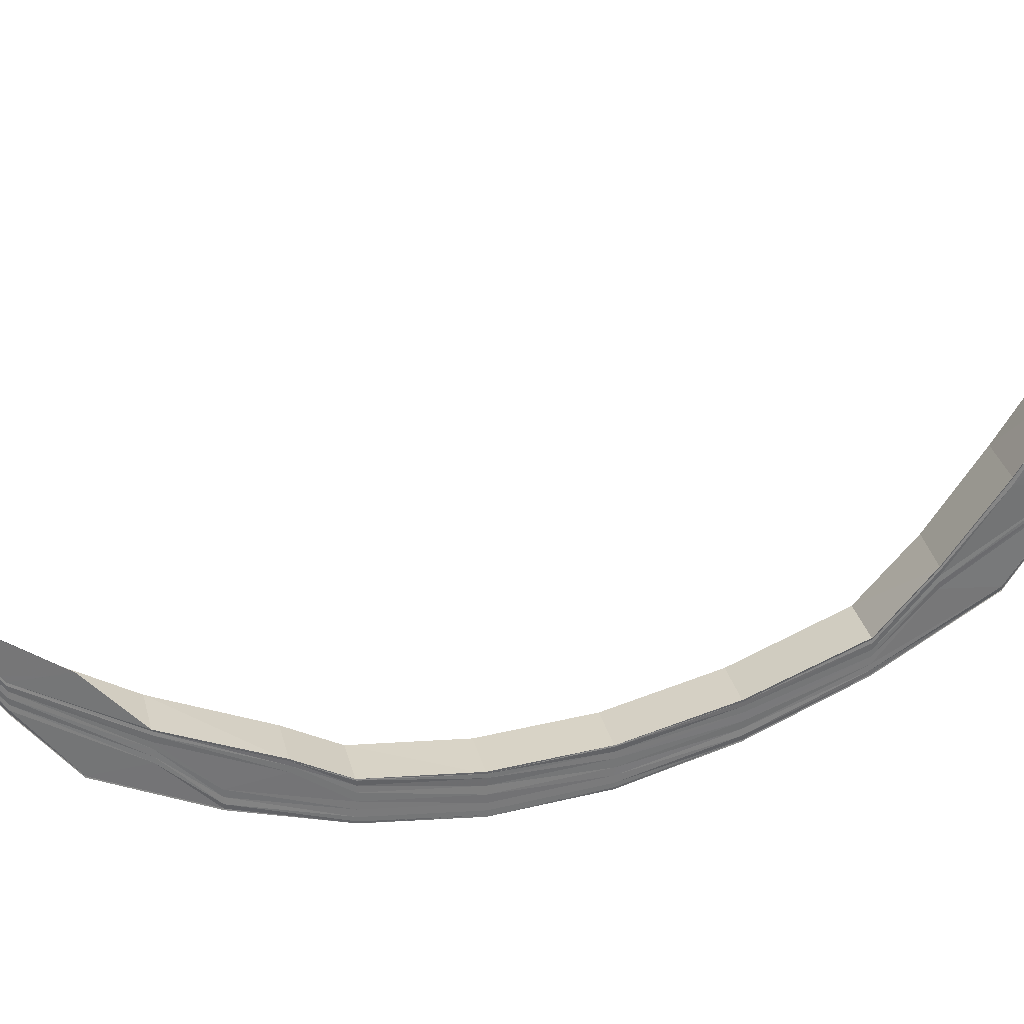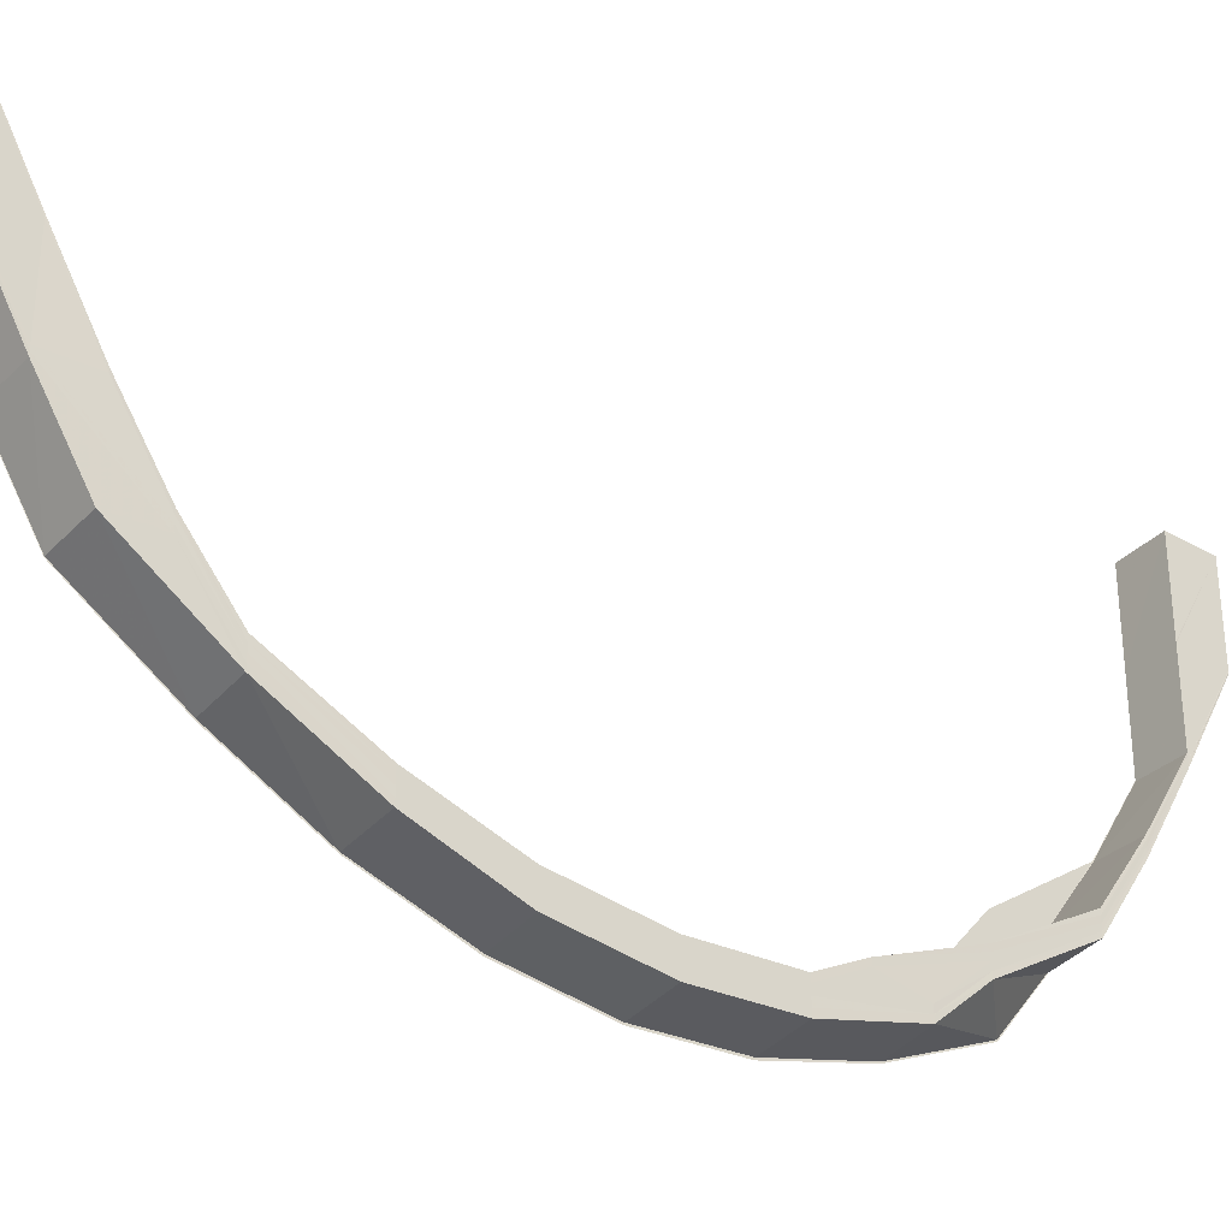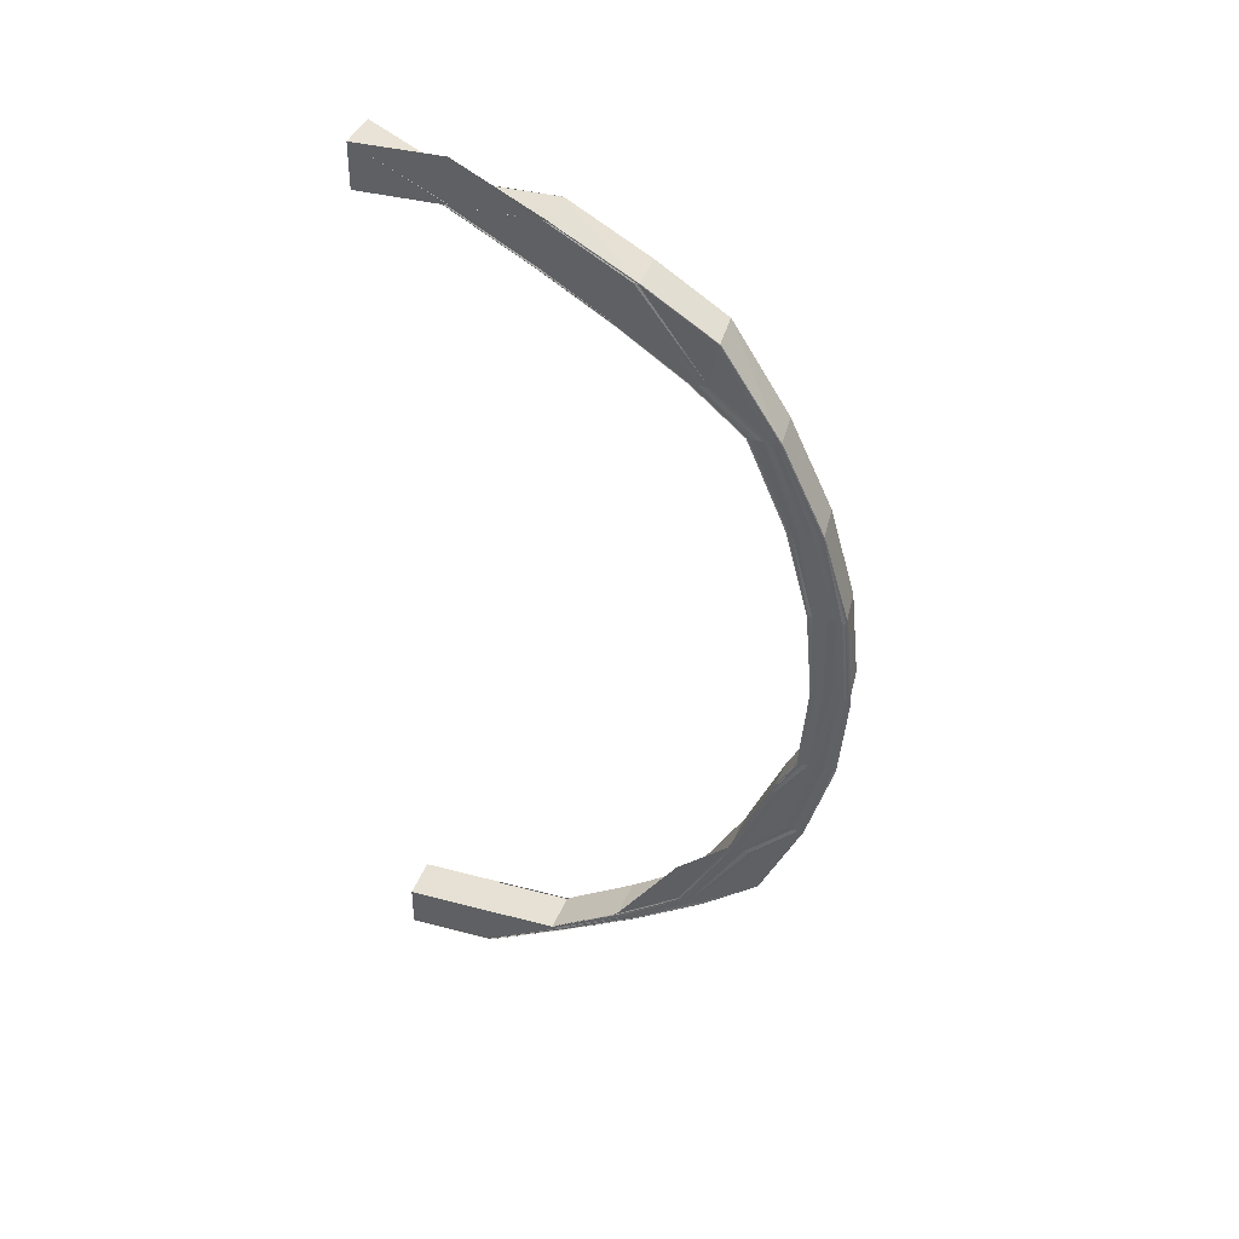
<metadata>
{"format":"obj","ext":"obj","renderer":"f3d","projection":"perspective","resolution":1024,"background":"white","views":[{"elev":33.6,"azim":78.0,"up":"+Z"},{"elev":-34.4,"azim":-128.4,"up":"+Z"},{"elev":38.6,"azim":108.4,"up":"+Y"}]}
</metadata>
<code>
o 27679
v 2252 1884 19.55
v 2252 1884 19.55
v 2252 1884 19.57
v 2252 1884 19.55
v 2252 1884 19.55
v 2252 1884 19.55
v 2252 1884 19.53
v 2252 1884 19.51
v 2252 1884 19.53
v 2252 1884 19.53
v 2252 1884 19.5
v 2252 1884 19.51
v 2252 1884 19.49
v 2252 1884 19.5
v 2252 1884 19.53
v 2252 1884 19.55
v 2252 1884 19.55
v 2252 1884 19.53
v 2252 1884 19.55
v 2252 1884 19.55
v 2252 1884 19.55
v 2252 1884 19.53
v 2252 1884 19.55
v 2252 1884 19.51
v 2252 1884 19.51
v 2252 1884 19.51
v 2252 1884 19.53
v 2252 1884 19.53
v 2252 1884 19.55
v 2252 1884 19.51
v 2252 1884 19.51
v 2252 1884 19.5
v 2252 1884 19.5
v 2252 1884 19.51
v 2252 1884 19.51
v 2252 1884 19.5
v 2252 1884 19.5
v 2252 1884 19.48
v 2252 1884 19.49
v 2252 1884 19.5
v 2252 1884 19.5
v 2252 1884 19.49
v 2252 1884 19.49
v 2252 1884 19.48
v 2252 1884 19.48
v 2252 1884 19.48
v 2252 1884 19.49
v 2252 1884 19.48
v 2252 1884 19.48
v 2252 1884 19.49
v 2252 1884 19.47
v 2252 1884 19.47
v 2252 1884 19.48
v 2252 1884 19.48
v 2252 1884 19.48
v 2252 1884 19.47
v 2252 1884 19.47
v 2252 1884 19.47
v 2252 1884 19.47
v 2252 1884 19.47
v 2252 1884 19.47
v 2252 1884 19.47
v 2252 1884 19.47
v 2252 1884 19.47
v 2252 1884 19.47
v 2252 1884 19.47
v 2252 1884 19.47
v 2252 1884 19.47
v 2252 1884 19.47
v 2252 1884 19.48
v 2252 1884 19.48
v 2252 1884 19.47
v 2252 1884 19.47
v 2252 1884 19.48
v 2252 1884 19.48
v 2252 1884 19.48
v 2252 1884 19.49
v 2252 1884 19.48
v 2252 1884 19.48
v 2252 1884 19.49
v 2252 1884 19.49
v 2252 1884 19.5
v 2252 1884 19.5
v 2252 1884 19.48
v 2252 1884 19.49
v 2252 1884 19.5
v 2252 1884 19.5
v 2252 1884 19.51
v 2252 1884 19.51
v 2252 1884 19.5
v 2252 1884 19.5
v 2252 1884 19.51
v 2252 1884 19.51
v 2252 1884 19.53
v 2252 1884 19.53
v 2252 1884 19.55
v 2252 1884 19.55
v 2252 1884 19.55
v 2252 1884 19.53
v 2252 1884 19.55
v 2252 1884 19.57
v 2252 1884 19.57
v 2252 1884 19.57
v 2252 1884 19.55
v 2252 1884 19.53
v 2252 1884 19.51
v 2252 1884 19.51
v 2252 1884 19.51
v 2252 1884 19.53
v 2252 1884 19.57
v 2252 1884 19.55
v 2252 1884 19.57
v 2252 1884 19.55
v 2252 1884 19.57
v 2252 1884 19.57
v 2252 1884 19.55
v 2252 1884 19.57
v 2252 1884 19.55
v 2252 1884 19.55
v 2252 1884 19.57
v 2252 1884 19.55
v 2252 1884 19.53
v 2252 1884 19.53
v 2252 1884 19.52
v 2252 1884 19.52
v 2252 1884 19.5
v 2252 1884 19.5
v 2252 1884 19.49
v 2252 1884 19.49
v 2252 1884 19.48
v 2252 1884 19.48
v 2252 1884 19.48
v 2252 1884 19.48
v 2252 1884 19.47
v 2252 1884 19.48
v 2252 1884 19.48
v 2252 1884 19.48
v 2252 1884 19.48
v 2252 1884 19.48
v 2252 1884 19.49
v 2252 1884 19.49
v 2252 1884 19.5
v 2252 1884 19.5
v 2252 1884 19.52
v 2252 1884 19.52
v 2252 1884 19.53
v 2252 1884 19.5
v 2252 1884 19.49
v 2252 1884 19.52
v 2252 1884 19.48
v 2252 1884 19.48
v 2252 1884 19.49
v 2252 1884 19.48
v 2252 1884 19.49
v 2252 1884 19.5
v 2252 1884 19.48
v 2252 1884 19.48
v 2252 1884 19.48
v 2252 1884 19.49
v 2252 1884 19.49
v 2252 1884 19.49
v 2252 1884 19.49
v 2252 1884 19.5
v 2252 1884 19.5
v 2252 1884 19.52
v 2252 1884 19.5
v 2252 1884 19.5
v 2252 1884 19.52
v 2252 1884 19.52
v 2252 1884 19.53
v 2252 1884 19.52
v 2252 1884 19.52
v 2252 1884 19.53
v 2252 1884 19.53
v 2252 1884 19.5
v 2252 1884 19.52
v 2252 1884 19.53
v 2252 1884 19.53
v 2252 1884 19.53
v 2252 1884 19.52
v 2252 1884 19.5
v 2252 1884 19.49
v 2252 1884 19.48
v 2252 1884 19.49
v 2252 1884 19.48
v 2252 1884 19.5
v 2252 1884 19.51
v 2252 1884 19.49
v 2252 1884 19.53
v 2252 1884 19.51
v 2252 1884 19.5
v 2252 1884 19.5
v 2252 1884 19.49
v 2252 1884 19.5
v 2252 1884 19.51
v 2252 1884 19.51
v 2252 1884 19.51
v 2252 1884 19.5
v 2252 1884 19.5
v 2252 1884 19.48
v 2252 1884 19.5
v 2252 1884 19.48
v 2252 1884 19.49
v 2252 1884 19.48
v 2252 1884 19.48
v 2252 1884 19.48
v 2252 1884 19.48
v 2252 1884 19.48
v 2252 1884 19.48
v 2252 1884 19.47
v 2252 1884 19.47
v 2252 1884 19.47
v 2252 1884 19.47
v 2252 1884 19.47
v 2252 1884 19.48
v 2252 1884 19.48
v 2252 1884 19.47
v 2252 1884 19.48
v 2252 1884 19.47
v 2252 1884 19.47
v 2252 1884 19.47
v 2252 1884 19.47
v 2252 1884 19.47
v 2252 1884 19.47
v 2252 1884 19.47
v 2252 1884 19.47
v 2252 1884 19.47
v 2252 1884 19.47
v 2252 1884 19.48
v 2252 1884 19.47
v 2252 1884 19.47
v 2252 1884 19.47
v 2252 1884 19.47
v 2252 1884 19.47
v 2252 1884 19.49
v 2252 1884 19.48
v 2252 1884 19.5
v 2252 1884 19.49
v 2252 1884 19.51
v 2252 1884 19.5
v 2252 1884 19.53
v 2252 1884 19.51
v 2252 1884 19.48
v 2252 1884 19.47
v 2252 1884 19.47
v 2252 1884 19.47
v 2252 1884 19.48
v 2252 1884 19.47
v 2252 1884 19.48
v 2252 1884 19.49
v 2252 1884 19.48
v 2252 1884 19.48
v 2252 1884 19.48
v 2252 1884 19.48
v 2252 1884 19.47
v 2252 1884 19.47
v 2252 1884 19.47
v 2252 1884 19.47
v 2252 1884 19.48
v 2252 1884 19.47
v 2252 1884 19.47
v 2252 1884 19.48
v 2252 1884 19.48
v 2252 1884 19.49
v 2252 1884 19.48
v 2252 1884 19.49
v 2252 1884 19.5
v 2252 1884 19.49
v 2252 1884 19.48
v 2252 1884 19.5
v 2252 1884 19.48
v 2252 1884 19.5
v 2252 1884 19.51
v 2252 1884 19.5
v 2252 1884 19.5
v 2252 1884 19.51
v 2252 1884 19.5
v 2252 1884 19.51
v 2252 1884 19.5
v 2252 1884 19.53
v 2252 1884 19.51
v 2252 1884 19.53
v 2252 1884 19.49
v 2252 1884 19.5
v 2252 1884 19.52
v 2252 1884 19.53
v 2252 1884 19.48
v 2252 1884 19.49
v 2252 1884 19.5
v 2252 1884 19.52
v 2252 1884 19.53
v 2252 1884 19.55
v 2252 1884 19.55
v 2252 1884 19.53
v 2252 1884 19.55
v 2252 1884 19.55
v 2252 1884 19.53
v 2252 1884 19.52
v 2252 1884 19.53
v 2252 1884 19.53
v 2252 1884 19.52
v 2252 1884 19.52
v 2252 1884 19.52
v 2252 1884 19.5
v 2252 1884 19.52
v 2252 1884 19.52
v 2252 1884 19.5
v 2252 1884 19.5
v 2252 1884 19.5
v 2252 1884 19.49
v 2252 1884 19.5
v 2252 1884 19.5
v 2252 1884 19.49
v 2252 1884 19.49
v 2252 1884 19.49
v 2252 1884 19.48
v 2252 1884 19.49
v 2252 1884 19.49
v 2252 1884 19.48
v 2252 1884 19.48
v 2252 1884 19.48
v 2252 1884 19.48
v 2252 1884 19.48
v 2252 1884 19.48
v 2252 1884 19.48
v 2252 1884 19.48
v 2252 1884 19.48
v 2252 1884 19.48
v 2252 1884 19.48
v 2252 1884 19.48
v 2252 1884 19.48
v 2252 1884 19.48
v 2252 1884 19.47
v 2252 1884 19.48
v 2252 1884 19.48
v 2252 1884 19.48
v 2252 1884 19.48
v 2252 1884 19.48
v 2252 1884 19.48
v 2252 1884 19.48
v 2252 1884 19.48
v 2252 1884 19.48
v 2252 1884 19.57
v 2252 1884 19.57
v 2252 1884 19.55
v 2252 1884 19.57
v 2252 1884 19.55
v 2252 1884 19.57
v 2252 1884 19.57
v 2252 1884 19.57
v 2252 1884 19.57
v 2252 1884 19.57
v 2252 1884 19.57
v 2252 1884 19.57
v 2252 1884 19.55
v 2252 1884 19.55
v 2252 1884 19.53
v 2252 1884 19.53
v 2252 1884 19.52
v 2252 1884 19.53
v 2252 1884 19.53
v 2252 1884 19.52
v 2252 1884 19.53
v 2252 1884 19.55
v 2252 1884 19.57
v 2252 1884 19.55
v 2252 1884 19.53
v 2252 1884 19.53
v 2252 1884 19.52
v 2252 1884 19.5
v 2252 1884 19.52
v 2252 1884 19.52
v 2252 1884 19.52
v 2252 1884 19.5
v 2252 1884 19.52
v 2252 1884 19.52
v 2252 1884 19.5
v 2252 1884 19.53
v 2252 1884 19.55
v 2252 1884 19.49
v 2252 1884 19.5
v 2252 1884 19.5
v 2252 1884 19.5
v 2252 1884 19.49
v 2252 1884 19.5
v 2252 1884 19.5
v 2252 1884 19.49
v 2252 1884 19.48
v 2252 1884 19.49
v 2252 1884 19.49
v 2252 1884 19.49
v 2252 1884 19.48
v 2252 1884 19.49
v 2252 1884 19.49
v 2252 1884 19.48
v 2252 1884 19.48
v 2252 1884 19.48
v 2252 1884 19.48
v 2252 1884 19.48
v 2252 1884 19.48
v 2252 1884 19.48
v 2252 1884 19.48
v 2252 1884 19.48
v 2252 1884 19.48
v 2252 1884 19.48
v 2252 1884 19.48
v 2252 1884 19.48
v 2252 1884 19.48
v 2252 1884 19.48
v 2252 1884 19.48
v 2252 1884 19.47
v 2252 1884 19.48
v 2252 1884 19.47
v 2252 1884 19.48
v 2252 1884 19.48
v 2252 1884 19.48
v 2252 1884 19.48
v 2252 1884 19.47
v 2252 1884 19.48
v 2252 1884 19.48
v 2252 1884 19.48
v 2252 1884 19.48
v 2252 1884 19.48
v 2252 1884 19.48
v 2252 1884 19.48
v 2252 1884 19.48
v 2252 1884 19.48
v 2252 1884 19.49
v 2252 1884 19.48
v 2252 1884 19.48
v 2252 1884 19.48
v 2252 1884 19.49
v 2252 1884 19.48
v 2252 1884 19.48
v 2252 1884 19.49
v 2252 1884 19.5
v 2252 1884 19.49
v 2252 1884 19.49
v 2252 1884 19.49
v 2252 1884 19.5
v 2252 1884 19.49
v 2252 1884 19.49
v 2252 1884 19.5
v 2252 1884 19.52
v 2252 1884 19.5
v 2252 1884 19.5
v 2252 1884 19.5
v 2252 1884 19.52
v 2252 1884 19.5
v 2252 1884 19.5
v 2252 1884 19.52
v 2252 1884 19.53
v 2252 1884 19.52
v 2252 1884 19.52
v 2252 1884 19.52
v 2252 1884 19.53
v 2252 1884 19.52
v 2252 1884 19.55
v 2252 1884 19.53
v 2252 1884 19.52
v 2252 1884 19.53
v 2252 1884 19.53
v 2252 1884 19.55
v 2252 1884 19.55
v 2252 1884 19.53
v 2252 1884 19.52
v 2252 1884 19.5
v 2252 1884 19.51
v 2252 1884 19.53
v 2252 1884 19.53
v 2252 1884 19.51
v 2252 1884 19.5
v 2252 1884 19.5
v 2252 1884 19.49
v 2252 1884 19.49
v 2252 1884 19.48
v 2252 1884 19.49
v 2252 1884 19.48
v 2252 1884 19.47
v 2252 1884 19.48
v 2252 1884 19.47
v 2252 1884 19.47
v 2252 1884 19.47
v 2252 1884 19.47
v 2252 1884 19.47
v 2252 1884 19.47
v 2252 1884 19.47
v 2252 1884 19.48
v 2252 1884 19.47
v 2252 1884 19.48
v 2252 1884 19.49
v 2252 1884 19.49
v 2252 1884 19.49
v 2252 1884 19.5
v 2252 1884 19.5
v 2252 1884 19.5
v 2252 1884 19.51
v 2252 1884 19.51
v 2252 1884 19.53
v 2252 1884 19.52
v 2252 1884 19.53
v 2252 1884 19.55
v 2252 1884 19.53
v 2252 1884 19.55
v 2252 1884 19.53
v 2252 1884 19.53
v 2252 1884 19.53
v 2252 1884 19.55
v 2252 1884 19.57
v 2252 1884 19.55
v 2252 1884 19.55
v 2252 1884 19.55
v 2252 1884 19.55
v 2252 1884 19.57
v 2252 1884 19.55
v 2252 1884 19.57
v 2252 1884 19.57
f 1 2 3
f 4 5 3
f 6 7 5
f 7 8 9
f 1 10 2
f 8 11 12
f 11 13 14
f 9 12 15
f 9 15 16
f 17 18 16
f 19 18 20
f 16 15 21
f 20 22 23
f 24 25 22
f 25 26 27
f 28 27 29
f 30 31 27
f 32 33 31
f 34 32 35
f 36 37 31
f 38 39 37
f 40 38 41
f 42 43 37
f 44 45 43
f 46 44 47
f 48 49 43
f 42 48 50
f 51 52 49
f 53 51 54
f 55 48 42
f 56 57 49
f 58 59 57
f 60 58 61
f 62 63 57
f 64 65 63
f 66 64 67
f 68 69 63
f 70 71 69
f 72 70 73
f 74 75 69
f 76 77 75
f 78 76 79
f 80 81 75
f 82 83 81
f 84 82 85
f 86 87 81
f 88 89 87
f 90 88 91
f 92 93 87
f 94 95 93
f 96 97 95
f 94 98 99
f 98 100 95
f 101 102 100
f 101 102 103
f 104 96 105
f 106 105 107
f 108 109 106
f 104 110 111
f 111 112 113
f 110 114 113
f 114 115 116
f 115 117 118
f 119 120 116
f 119 121 122
f 123 122 124
f 125 124 126
f 127 126 128
f 129 128 130
f 131 130 132
f 133 132 134
f 135 134 136
f 137 136 138
f 139 138 140
f 141 140 142
f 143 142 144
f 145 144 146
f 147 148 143
f 149 147 145
f 148 150 141
f 150 151 139
f 152 148 147
f 153 150 148
f 152 153 148
f 148 154 155
f 150 156 154
f 157 158 154
f 159 157 160
f 161 162 155
f 163 161 164
f 147 155 165
f 166 167 165
f 168 166 169
f 149 165 170
f 171 172 170
f 173 171 174
f 175 147 149
f 175 152 147
f 176 175 149
f 176 149 177
f 177 149 178
f 179 176 177
f 180 176 179
f 10 180 179
f 181 175 176
f 180 181 176
f 182 152 175
f 181 182 175
f 182 183 152
f 183 153 152
f 184 182 181
f 185 183 182
f 184 185 182
f 186 181 180
f 186 184 181
f 187 186 180
f 187 180 10
f 188 184 186
f 189 187 10
f 189 10 1
f 21 189 1
f 15 189 21
f 15 190 189
f 190 187 189
f 12 190 15
f 191 186 187
f 190 191 187
f 191 188 186
f 14 191 190
f 50 188 191
f 24 192 190
f 192 193 191
f 192 194 195
f 196 192 197
f 198 193 199
f 193 200 201
f 193 202 188
f 203 202 204
f 202 205 206
f 207 208 188
f 209 210 207
f 188 208 184
f 202 211 208
f 208 185 184
f 210 212 213
f 213 214 208
f 208 214 185
f 215 211 216
f 211 217 218
f 211 219 214
f 220 219 221
f 219 222 223
f 214 224 185
f 185 224 183
f 214 225 224
f 226 225 214
f 212 227 226
f 219 228 225
f 227 229 230
f 231 228 232
f 228 233 234
f 229 235 236
f 235 237 238
f 237 239 240
f 239 241 242
f 228 243 244
f 245 243 246
f 243 247 248
f 236 249 244
f 243 250 249
f 251 250 252
f 250 253 254
f 230 244 225
f 225 244 255
f 225 255 224
f 244 256 255
f 244 249 256
f 224 255 257
f 224 257 183
f 183 257 153
f 255 258 257
f 255 256 258
f 257 259 153
f 257 258 259
f 153 259 150
f 259 151 150
f 258 260 259
f 259 260 151
f 256 261 258
f 258 261 260
f 256 262 261
f 249 262 256
f 261 263 260
f 249 264 262
f 238 264 249
f 262 265 261
f 261 265 263
f 264 266 262
f 262 266 265
f 250 267 264
f 268 267 269
f 267 270 271
f 264 272 266
f 240 272 264
f 267 273 272
f 274 273 275
f 273 276 277
f 273 109 278
f 242 278 272
f 272 278 279
f 272 279 266
f 99 280 278
f 278 280 281
f 278 281 279
f 280 282 281
f 266 279 283
f 266 283 265
f 279 281 284
f 279 284 283
f 281 282 285
f 281 285 284
f 282 286 285
f 265 283 287
f 265 287 263
f 283 284 288
f 283 288 287
f 284 285 289
f 284 289 288
f 285 286 290
f 285 290 289
f 286 291 290
f 286 292 291
f 292 293 291
f 291 293 294
f 293 295 294
f 294 295 123
f 295 296 297
f 294 297 298
f 299 300 298
f 301 299 302
f 291 294 303
f 303 294 125
f 290 291 303
f 303 298 304
f 305 306 304
f 307 305 308
f 290 303 309
f 309 303 127
f 289 290 309
f 309 304 310
f 311 312 310
f 313 311 314
f 289 309 315
f 315 309 129
f 288 289 315
f 315 310 316
f 317 318 316
f 319 317 320
f 288 315 321
f 321 315 131
f 287 288 321
f 321 316 322
f 323 324 322
f 325 323 326
f 287 321 327
f 327 321 133
f 263 287 327
f 327 322 328
f 329 330 328
f 331 329 332
f 263 327 333
f 333 327 135
f 260 263 333
f 333 328 334
f 260 333 151
f 151 333 137
f 151 334 156
f 335 336 334
f 337 335 338
f 339 340 156
f 341 339 342
f 343 2 344
f 344 345 346
f 345 347 348
f 349 350 343
f 350 351 352
f 353 4 343
f 354 355 353
f 345 178 356
f 178 357 356
f 358 359 357
f 360 359 361
f 359 362 363
f 356 364 365
f 364 366 365
f 364 367 366
f 368 369 367
f 359 370 371
f 372 370 373
f 370 374 375
f 371 376 367
f 369 377 376
f 367 378 366
f 367 376 378
f 366 378 379
f 370 380 381
f 382 380 383
f 380 384 385
f 381 386 376
f 377 387 386
f 380 388 389
f 390 388 391
f 388 392 393
f 389 394 386
f 387 395 394
f 388 396 397
f 398 396 399
f 396 400 401
f 397 402 394
f 395 403 402
f 396 404 405
f 406 404 407
f 404 408 409
f 405 410 402
f 403 411 410
f 404 412 413
f 414 412 415
f 412 416 417
f 413 418 410
f 411 419 418
f 412 420 421
f 422 420 423
f 420 424 425
f 421 426 418
f 419 427 426
f 420 428 429
f 430 428 431
f 428 432 433
f 429 434 426
f 427 435 434
f 428 436 437
f 438 436 439
f 436 440 441
f 437 442 434
f 435 443 442
f 436 444 445
f 446 444 447
f 444 448 449
f 445 450 442
f 443 451 450
f 444 452 453
f 454 452 455
f 452 456 457
f 452 458 459
f 453 460 450
f 451 461 460
f 459 462 460
f 461 463 462
f 116 464 462
f 462 464 465
f 460 462 466
f 462 465 466
f 460 466 467
f 450 460 467
f 466 465 468
f 465 469 468
f 468 469 92
f 469 470 471
f 468 471 472
f 466 468 473
f 467 466 473
f 473 468 86
f 473 472 474
f 467 473 475
f 475 473 80
f 475 474 476
f 477 467 475
f 450 467 477
f 442 450 477
f 477 475 478
f 478 475 74
f 478 476 479
f 442 477 480
f 480 477 478
f 434 442 480
f 480 478 481
f 481 478 68
f 481 479 482
f 434 480 483
f 483 480 481
f 426 434 483
f 483 481 484
f 484 481 62
f 484 482 485
f 426 483 486
f 486 483 484
f 418 426 486
f 487 485 488
f 486 484 487
f 487 484 56
f 418 486 489
f 489 486 487
f 410 418 489
f 489 487 55
f 55 487 48
f 410 489 490
f 490 489 55
f 402 410 490
f 490 55 491
f 491 55 42
f 402 490 492
f 492 490 491
f 394 402 492
f 491 493 494
f 394 492 495
f 492 491 496
f 496 491 36
f 495 492 496
f 496 494 497
f 386 394 495
f 495 496 498
f 498 496 30
f 498 497 499
f 386 495 500
f 500 495 498
f 376 386 500
f 376 500 378
f 500 498 501
f 378 500 501
f 501 498 28
f 501 499 502
f 378 501 379
f 379 501 4
f 503 504 505
f 506 504 507
f 508 509 510
f 511 509 512
f 513 514 515
f 516 514 517

</code>
